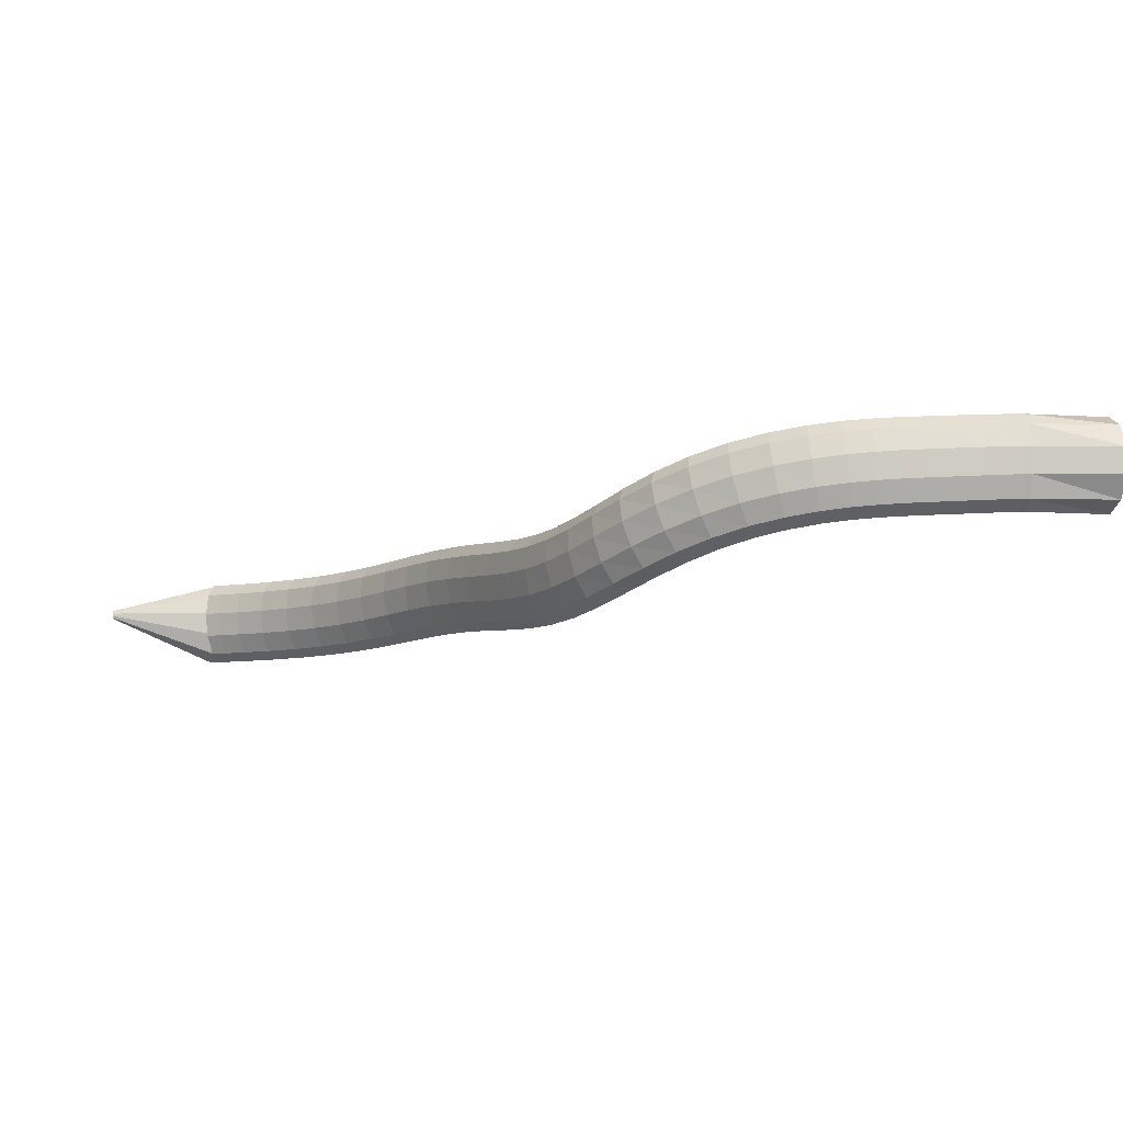
<metadata>
{"format":"obj","ext":"obj","renderer":"f3d","projection":"perspective","resolution":1024,"background":"white","views":[{"elev":68.3,"azim":160.8,"up":"+Y"}]}
</metadata>
<code>
g tube1
v 163.4 146.3 97.38
v 164.2 146.3 94.67
v 164.5 147.8 92.31
v 164.4 150.3 91.05
v 163.7 153 91.27
v 162.8 155.1 92.92
v 161.9 155.9 95.47
v 161.3 155.1 98.11
v 161.2 153 100
v 161.6 150.3 100.5
v 162.4 147.8 99.56
v 163.4 146.3 97.38
v 171.5 150.4 99.05
v 172.4 150.1 96.47
v 172.8 150.6 94.45
v 172.8 151.8 93.64
v 172.3 153.3 94.28
v 171.5 154.6 96.18
v 170.6 155.4 98.74
v 169.9 155.4 101.1
v 169.6 154.5 102.6
v 169.9 153.1 102.7
v 170.6 151.6 101.4
v 171.5 150.4 99.05
v 172.6 150.7 99.26
v 173.2 150.3 96.64
v 173.6 150.8 94.59
v 173.5 151.9 93.76
v 173 153.5 94.42
v 172.2 154.9 96.35
v 171.5 155.7 98.95
v 171 155.6 101.4
v 170.8 154.8 102.9
v 171.1 153.3 103
v 171.8 151.8 101.6
v 172.6 150.7 99.26
v 174.1 151 99.6
v 174.7 150.6 96.99
v 175.1 151.1 94.94
v 175.1 152.3 94.12
v 174.6 153.8 94.78
v 173.9 155.2 96.71
v 173.2 156 99.31
v 172.6 156 101.7
v 172.4 155.1 103.2
v 172.7 153.7 103.3
v 173.3 152.2 102
v 174.1 151 99.6
v 175.9 151.4 100
v 176.6 150.9 97.43
v 177 151.4 95.4
v 177 152.6 94.58
v 176.6 154.2 95.24
v 175.9 155.6 97.18
v 175.2 156.4 99.77
v 174.6 156.4 102.2
v 174.4 155.5 103.7
v 174.6 154.1 103.8
v 175.2 152.5 102.4
v 175.9 151.4 100
v 177.9 151.6 100.5
v 178.6 151.2 97.93
v 179.1 151.7 95.9
v 179.1 152.9 95.09
v 178.8 154.5 95.76
v 178.1 155.9 97.69
v 177.3 156.7 100.3
v 176.7 156.7 102.7
v 176.5 155.8 104.2
v 176.7 154.4 104.2
v 177.2 152.8 102.9
v 177.9 151.6 100.5
v 179.9 151.9 101
v 180.6 151.5 98.45
v 181.1 151.9 96.42
v 181.2 153.1 95.62
v 180.9 154.7 96.29
v 180.2 156.1 98.22
v 179.4 157 100.8
v 178.8 156.9 103.2
v 178.5 156.1 104.7
v 178.7 154.6 104.8
v 179.2 153.1 103.4
v 179.9 151.9 101
v 181.9 152.1 101.6
v 182.6 151.6 98.97
v 183.1 152.1 96.95
v 183.2 153.3 96.15
v 182.9 154.9 96.82
v 182.3 156.3 98.76
v 181.5 157.1 101.3
v 180.9 157.1 103.7
v 180.6 156.3 105.2
v 180.7 154.8 105.3
v 181.1 153.3 103.9
v 181.9 152.1 101.6
v 183.8 152.2 102.1
v 184.6 151.8 99.5
v 185.1 152.2 97.49
v 185.2 153.4 96.69
v 185 155 97.37
v 184.4 156.5 99.31
v 183.6 157.3 101.9
v 183 157.3 104.3
v 182.7 156.4 105.8
v 182.7 155 105.8
v 183.2 153.4 104.5
v 183.8 152.2 102.1
v 186 152.3 102.7
v 186.7 151.8 100.1
v 187.2 152.3 98.07
v 187.4 153.5 97.28
v 187.2 155.1 97.98
v 186.7 156.5 99.93
v 186.1 157.4 102.5
v 185.4 157.4 104.9
v 185 156.5 106.4
v 185 155.1 106.4
v 185.4 153.5 105.1
v 186 152.3 102.7
v 188.5 152.2 103.3
v 189.1 151.8 100.7
v 189.7 152.2 98.72
v 189.9 153.4 97.95
v 189.9 155 98.67
v 189.5 156.4 100.6
v 188.9 157.3 103.3
v 188.3 157.3 105.7
v 187.8 156.5 107.1
v 187.7 155 107.1
v 188 153.4 105.7
v 188.5 152.2 103.3
v 191.4 151.9 104.1
v 191.9 151.4 101.4
v 192.5 151.9 99.42
v 192.8 153 98.67
v 192.9 154.6 99.42
v 192.7 156.1 101.4
v 192.2 156.9 104.1
v 191.6 157 106.5
v 191.1 156.1 107.9
v 190.9 154.7 107.9
v 191 153.1 106.5
v 191.4 151.9 104.1
v 194.5 151.2 104.8
v 195 150.8 102.1
v 195.5 151.2 100.1
v 196 152.4 99.4
v 196.3 153.9 100.2
v 196.2 155.3 102.2
v 195.9 156.2 104.9
v 195.3 156.2 107.3
v 194.8 155.3 108.8
v 194.4 153.9 108.7
v 194.3 152.4 107.3
v 194.5 151.2 104.8
v 197.9 150.1 105.4
v 198.2 149.8 102.8
v 198.8 150.2 100.8
v 199.3 151.3 100.1
v 199.8 152.8 100.9
v 199.9 154.1 103
v 199.7 154.9 105.7
v 199.3 154.8 108.2
v 198.7 154 109.6
v 198.1 152.7 109.5
v 197.8 151.2 108
v 197.9 150.1 105.4
v 201.1 148.5 106
v 201.4 148.3 103.3
v 202 148.7 101.3
v 202.7 149.8 100.6
v 203.3 151.1 101.5
v 203.7 152.3 103.7
v 203.6 153 106.4
v 203.2 152.9 108.9
v 202.5 152.1 110.2
v 201.8 150.8 110.1
v 201.3 149.5 108.5
v 201.1 148.5 106
v 204.1 146.4 106.4
v 204.4 146.2 103.6
v 205.1 146.7 101.7
v 205.9 147.7 101.1
v 206.8 148.9 102.1
v 207.2 149.9 104.3
v 207.2 150.4 107
v 206.8 150.3 109.5
v 205.9 149.5 110.8
v 205.1 148.4 110.6
v 204.4 147.3 109
v 204.1 146.4 106.4
v 206.9 143.8 106.7
v 207.2 143.7 104
v 208 144.1 102.1
v 209.1 145 101.5
v 210 146 102.6
v 210.5 146.9 104.8
v 210.5 147.3 107.6
v 209.9 147.2 110
v 209 146.5 111.3
v 207.9 145.5 111.1
v 207.2 144.5 109.3
v 206.9 143.8 106.7
v 209.4 140.8 107.2
v 209.8 140.6 104.5
v 210.8 140.9 102.6
v 211.9 141.7 102.1
v 212.9 142.6 103.2
v 213.4 143.4 105.5
v 213.3 143.8 108.3
v 212.6 143.8 110.7
v 211.5 143.2 111.9
v 210.4 142.3 111.6
v 209.6 141.4 109.8
v 209.4 140.8 107.2
v 211.7 137.3 107.8
v 212.2 137 105.2
v 213.3 137.2 103.3
v 214.5 137.8 102.9
v 215.5 138.7 104
v 216 139.5 106.3
v 215.8 140.1 109.1
v 214.9 140.1 111.4
v 213.7 139.7 112.6
v 212.5 138.9 112.3
v 211.8 138 110.5
v 211.7 137.3 107.8
v 213.7 133.6 108.8
v 214.4 133.1 106.2
v 215.6 133.2 104.5
v 216.8 133.7 104.1
v 217.8 134.6 105.2
v 218.2 135.5 107.5
v 217.9 136.2 110.2
v 216.9 136.4 112.5
v 215.6 136.1 113.6
v 214.4 135.4 113.2
v 213.7 134.5 111.4
v 213.7 133.6 108.8
v 215.6 129.8 110.2
v 216.3 129.1 107.7
v 217.6 129 106
v 218.9 129.5 105.6
v 219.9 130.4 106.7
v 220.2 131.4 108.9
v 219.8 132.3 111.6
v 218.7 132.7 113.8
v 217.4 132.5 114.9
v 216.2 131.8 114.5
v 215.5 130.8 112.8
v 215.6 129.8 110.2
v 217.3 125.9 111.9
v 218.1 125.1 109.5
v 219.4 124.9 107.8
v 220.8 125.3 107.4
v 221.7 126.2 108.5
v 222 127.4 110.7
v 221.5 128.4 113.3
v 220.4 128.9 115.5
v 219 128.8 116.5
v 217.8 128.1 116.1
v 217.2 127 114.4
v 217.3 125.9 111.9
v 219 121.9 113.9
v 219.9 121 111.5
v 221.2 120.8 109.8
v 222.6 121.2 109.5
v 223.5 122.2 110.6
v 223.8 123.4 112.7
v 223.2 124.4 115.3
v 222.1 125 117.4
v 220.7 124.9 118.4
v 219.5 124.2 118.1
v 218.9 123.1 116.4
v 219 121.9 113.9
v 220.8 117.8 116
v 221.7 117 113.6
v 223 116.7 111.9
v 224.4 117.2 111.6
v 225.3 118.1 112.6
v 225.5 119.4 114.8
v 225 120.4 117.4
v 223.9 121 119.5
v 222.5 120.9 120.5
v 221.3 120.2 120.2
v 220.7 119 118.5
v 220.8 117.8 116
v 222.8 113.7 118.1
v 223.6 112.9 115.7
v 224.9 112.7 114
v 226.2 113.2 113.6
v 227.2 114.2 114.7
v 227.4 115.3 116.9
v 226.9 116.4 119.4
v 225.8 116.9 121.6
v 224.4 116.8 122.7
v 223.2 116 122.3
v 222.6 114.9 120.6
v 222.8 113.7 118.1
v 224.9 109.6 120.1
v 225.7 108.8 117.6
v 226.9 108.7 115.9
v 228.2 109.2 115.5
v 229.2 110.2 116.6
v 229.4 111.4 118.8
v 229 112.3 121.4
v 227.9 112.8 123.6
v 226.5 112.6 124.7
v 225.4 111.8 124.3
v 224.8 110.7 122.6
v 224.9 109.6 120.1
v 227.2 105.4 122
v 228 104.8 119.5
v 229.2 104.7 117.7
v 230.5 105.3 117.3
v 231.4 106.3 118.4
v 231.6 107.5 120.6
v 231.2 108.4 123.2
v 230.1 108.7 125.4
v 228.8 108.5 126.5
v 227.7 107.6 126.2
v 227.1 106.5 124.5
v 227.2 105.4 122
v 229.7 101.4 123.8
v 230.5 100.8 121.2
v 231.7 100.8 119.5
v 232.9 101.4 119
v 233.8 102.5 120.1
v 234.1 103.6 122.3
v 233.6 104.5 124.9
v 232.6 104.9 127.1
v 231.3 104.5 128.3
v 230.2 103.6 128
v 229.6 102.5 126.3
v 229.7 101.4 123.8
v 232.5 97.52 125.6
v 233.3 96.88 123
v 234.4 96.91 121.2
v 235.6 97.58 120.8
v 236.5 98.7 121.8
v 236.7 99.9 124
v 236.2 100.8 126.6
v 235.2 101.1 128.9
v 234 100.8 130
v 232.9 99.83 129.7
v 232.4 98.62 128.1
v 232.5 97.52 125.6
v 235.4 93.73 127.4
v 236.2 93.07 124.9
v 237.4 93.1 123.1
v 238.6 93.82 122.6
v 239.4 94.99 123.6
v 239.6 96.25 125.8
v 239.1 97.2 128.4
v 238 97.52 130.6
v 236.8 97.13 131.8
v 235.8 96.15 131.5
v 235.3 94.88 129.9
v 235.4 93.73 127.4
v 238.6 90.09 129.4
v 239.4 89.41 126.9
v 240.6 89.45 125.1
v 241.7 90.22 124.6
v 242.4 91.46 125.6
v 242.6 92.78 127.7
v 242 93.76 130.3
v 241 94.09 132.5
v 239.8 93.67 133.7
v 238.8 92.62 133.4
v 238.4 91.29 131.8
v 238.6 90.09 129.4
v 241.9 86.73 131.4
v 242.7 86.04 128.9
v 243.9 86.11 127.1
v 245 86.93 126.6
v 245.6 88.24 127.5
v 245.7 89.61 129.6
v 245.1 90.62 132.2
v 244.1 90.94 134.4
v 242.9 90.48 135.6
v 242 89.37 135.4
v 241.6 87.97 133.8
v 241.9 86.73 131.4
v 245.3 83.82 133.4
v 246.1 83.13 130.9
v 247.2 83.24 129.1
v 248.3 84.12 128.5
v 248.9 85.49 129.4
v 248.8 86.91 131.5
v 248.2 87.94 134
v 247.2 88.24 136.2
v 246.1 87.72 137.5
v 245.2 86.55 137.3
v 244.9 85.1 135.8
v 245.3 83.82 133.4
v 248.4 81.51 135.1
v 249.3 80.83 132.6
v 250.4 80.98 130.8
v 251.3 81.91 130.2
v 251.8 83.33 131.1
v 251.7 84.78 133.1
v 251.1 85.81 135.6
v 250.1 86.09 137.9
v 249 85.53 139.1
v 248.2 84.3 139
v 248 82.81 137.5
v 248.4 81.51 135.1
v 250.9 79.87 136.4
v 251.8 79.2 133.9
v 252.9 79.38 132.1
v 253.8 80.34 131.5
v 254.3 81.79 132.4
v 254.1 83.26 134.4
v 253.4 84.29 136.9
v 252.4 84.55 139.1
v 251.4 83.96 140.4
v 250.7 82.7 140.3
v 250.5 81.18 138.8
v 250.9 79.87 136.4
v 252.6 78.9 137.3
v 253.5 78.23 134.8
v 254.6 78.42 133
v 255.4 79.41 132.4
v 255.9 80.87 133.2
v 255.7 82.35 135.2
v 255 83.38 137.7
v 254 83.63 140
v 253 83.02 141.2
v 252.3 81.74 141.1
v 252.1 80.21 139.6
v 252.6 78.9 137.3
v 254.6 78.24 137.9
v 255.6 77.84 135.4
v 256.3 78.33 133.5
v 256.5 79.54 132.7
v 256 81.09 133.3
v 255.1 82.49 135.2
v 254 83.29 137.6
v 253.1 83.24 139.9
v 252.6 82.36 141.4
v 252.8 80.92 141.4
v 253.5 79.38 140.2
v 254.6 78.24 137.9
v 266.4 82.39 141.9
v 266.5 82.36 141.7
v 266.6 82.41 141.5
v 266.6 82.53 141.4
v 266.5 82.68 141.5
v 266.4 82.82 141.6
v 266.3 82.9 141.9
v 266.2 82.89 142.1
v 266.2 82.8 142.3
v 266.2 82.66 142.3
v 266.3 82.51 142.1
v 266.4 82.39 141.9
f 1 2 14
f 14 13 1
f 2 3 15
f 15 14 2
f 3 4 16
f 16 15 3
f 4 5 17
f 17 16 4
f 5 6 18
f 18 17 5
f 6 7 19
f 19 18 6
f 7 8 20
f 20 19 7
f 8 9 21
f 21 20 8
f 9 10 22
f 22 21 9
f 10 11 23
f 23 22 10
f 11 12 24
f 24 23 11
f 13 14 26
f 26 25 13
f 14 15 27
f 27 26 14
f 15 16 28
f 28 27 15
f 16 17 29
f 29 28 16
f 17 18 30
f 30 29 17
f 18 19 31
f 31 30 18
f 19 20 32
f 32 31 19
f 20 21 33
f 33 32 20
f 21 22 34
f 34 33 21
f 22 23 35
f 35 34 22
f 23 24 36
f 36 35 23
f 25 26 38
f 38 37 25
f 26 27 39
f 39 38 26
f 27 28 40
f 40 39 27
f 28 29 41
f 41 40 28
f 29 30 42
f 42 41 29
f 30 31 43
f 43 42 30
f 31 32 44
f 44 43 31
f 32 33 45
f 45 44 32
f 33 34 46
f 46 45 33
f 34 35 47
f 47 46 34
f 35 36 48
f 48 47 35
f 37 38 50
f 50 49 37
f 38 39 51
f 51 50 38
f 39 40 52
f 52 51 39
f 40 41 53
f 53 52 40
f 41 42 54
f 54 53 41
f 42 43 55
f 55 54 42
f 43 44 56
f 56 55 43
f 44 45 57
f 57 56 44
f 45 46 58
f 58 57 45
f 46 47 59
f 59 58 46
f 47 48 60
f 60 59 47
f 49 50 62
f 62 61 49
f 50 51 63
f 63 62 50
f 51 52 64
f 64 63 51
f 52 53 65
f 65 64 52
f 53 54 66
f 66 65 53
f 54 55 67
f 67 66 54
f 55 56 68
f 68 67 55
f 56 57 69
f 69 68 56
f 57 58 70
f 70 69 57
f 58 59 71
f 71 70 58
f 59 60 72
f 72 71 59
f 61 62 74
f 74 73 61
f 62 63 75
f 75 74 62
f 63 64 76
f 76 75 63
f 64 65 77
f 77 76 64
f 65 66 78
f 78 77 65
f 66 67 79
f 79 78 66
f 67 68 80
f 80 79 67
f 68 69 81
f 81 80 68
f 69 70 82
f 82 81 69
f 70 71 83
f 83 82 70
f 71 72 84
f 84 83 71
f 73 74 86
f 86 85 73
f 74 75 87
f 87 86 74
f 75 76 88
f 88 87 75
f 76 77 89
f 89 88 76
f 77 78 90
f 90 89 77
f 78 79 91
f 91 90 78
f 79 80 92
f 92 91 79
f 80 81 93
f 93 92 80
f 81 82 94
f 94 93 81
f 82 83 95
f 95 94 82
f 83 84 96
f 96 95 83
f 85 86 98
f 98 97 85
f 86 87 99
f 99 98 86
f 87 88 100
f 100 99 87
f 88 89 101
f 101 100 88
f 89 90 102
f 102 101 89
f 90 91 103
f 103 102 90
f 91 92 104
f 104 103 91
f 92 93 105
f 105 104 92
f 93 94 106
f 106 105 93
f 94 95 107
f 107 106 94
f 95 96 108
f 108 107 95
f 97 98 110
f 110 109 97
f 98 99 111
f 111 110 98
f 99 100 112
f 112 111 99
f 100 101 113
f 113 112 100
f 101 102 114
f 114 113 101
f 102 103 115
f 115 114 102
f 103 104 116
f 116 115 103
f 104 105 117
f 117 116 104
f 105 106 118
f 118 117 105
f 106 107 119
f 119 118 106
f 107 108 120
f 120 119 107
f 109 110 122
f 122 121 109
f 110 111 123
f 123 122 110
f 111 112 124
f 124 123 111
f 112 113 125
f 125 124 112
f 113 114 126
f 126 125 113
f 114 115 127
f 127 126 114
f 115 116 128
f 128 127 115
f 116 117 129
f 129 128 116
f 117 118 130
f 130 129 117
f 118 119 131
f 131 130 118
f 119 120 132
f 132 131 119
f 121 122 134
f 134 133 121
f 122 123 135
f 135 134 122
f 123 124 136
f 136 135 123
f 124 125 137
f 137 136 124
f 125 126 138
f 138 137 125
f 126 127 139
f 139 138 126
f 127 128 140
f 140 139 127
f 128 129 141
f 141 140 128
f 129 130 142
f 142 141 129
f 130 131 143
f 143 142 130
f 131 132 144
f 144 143 131
f 133 134 146
f 146 145 133
f 134 135 147
f 147 146 134
f 135 136 148
f 148 147 135
f 136 137 149
f 149 148 136
f 137 138 150
f 150 149 137
f 138 139 151
f 151 150 138
f 139 140 152
f 152 151 139
f 140 141 153
f 153 152 140
f 141 142 154
f 154 153 141
f 142 143 155
f 155 154 142
f 143 144 156
f 156 155 143
f 145 146 158
f 158 157 145
f 146 147 159
f 159 158 146
f 147 148 160
f 160 159 147
f 148 149 161
f 161 160 148
f 149 150 162
f 162 161 149
f 150 151 163
f 163 162 150
f 151 152 164
f 164 163 151
f 152 153 165
f 165 164 152
f 153 154 166
f 166 165 153
f 154 155 167
f 167 166 154
f 155 156 168
f 168 167 155
f 157 158 170
f 170 169 157
f 158 159 171
f 171 170 158
f 159 160 172
f 172 171 159
f 160 161 173
f 173 172 160
f 161 162 174
f 174 173 161
f 162 163 175
f 175 174 162
f 163 164 176
f 176 175 163
f 164 165 177
f 177 176 164
f 165 166 178
f 178 177 165
f 166 167 179
f 179 178 166
f 167 168 180
f 180 179 167
f 169 170 182
f 182 181 169
f 170 171 183
f 183 182 170
f 171 172 184
f 184 183 171
f 172 173 185
f 185 184 172
f 173 174 186
f 186 185 173
f 174 175 187
f 187 186 174
f 175 176 188
f 188 187 175
f 176 177 189
f 189 188 176
f 177 178 190
f 190 189 177
f 178 179 191
f 191 190 178
f 179 180 192
f 192 191 179
f 181 182 194
f 194 193 181
f 182 183 195
f 195 194 182
f 183 184 196
f 196 195 183
f 184 185 197
f 197 196 184
f 185 186 198
f 198 197 185
f 186 187 199
f 199 198 186
f 187 188 200
f 200 199 187
f 188 189 201
f 201 200 188
f 189 190 202
f 202 201 189
f 190 191 203
f 203 202 190
f 191 192 204
f 204 203 191
f 193 194 206
f 206 205 193
f 194 195 207
f 207 206 194
f 195 196 208
f 208 207 195
f 196 197 209
f 209 208 196
f 197 198 210
f 210 209 197
f 198 199 211
f 211 210 198
f 199 200 212
f 212 211 199
f 200 201 213
f 213 212 200
f 201 202 214
f 214 213 201
f 202 203 215
f 215 214 202
f 203 204 216
f 216 215 203
f 205 206 218
f 218 217 205
f 206 207 219
f 219 218 206
f 207 208 220
f 220 219 207
f 208 209 221
f 221 220 208
f 209 210 222
f 222 221 209
f 210 211 223
f 223 222 210
f 211 212 224
f 224 223 211
f 212 213 225
f 225 224 212
f 213 214 226
f 226 225 213
f 214 215 227
f 227 226 214
f 215 216 228
f 228 227 215
f 217 218 230
f 230 229 217
f 218 219 231
f 231 230 218
f 219 220 232
f 232 231 219
f 220 221 233
f 233 232 220
f 221 222 234
f 234 233 221
f 222 223 235
f 235 234 222
f 223 224 236
f 236 235 223
f 224 225 237
f 237 236 224
f 225 226 238
f 238 237 225
f 226 227 239
f 239 238 226
f 227 228 240
f 240 239 227
f 229 230 242
f 242 241 229
f 230 231 243
f 243 242 230
f 231 232 244
f 244 243 231
f 232 233 245
f 245 244 232
f 233 234 246
f 246 245 233
f 234 235 247
f 247 246 234
f 235 236 248
f 248 247 235
f 236 237 249
f 249 248 236
f 237 238 250
f 250 249 237
f 238 239 251
f 251 250 238
f 239 240 252
f 252 251 239
f 241 242 254
f 254 253 241
f 242 243 255
f 255 254 242
f 243 244 256
f 256 255 243
f 244 245 257
f 257 256 244
f 245 246 258
f 258 257 245
f 246 247 259
f 259 258 246
f 247 248 260
f 260 259 247
f 248 249 261
f 261 260 248
f 249 250 262
f 262 261 249
f 250 251 263
f 263 262 250
f 251 252 264
f 264 263 251
f 253 254 266
f 266 265 253
f 254 255 267
f 267 266 254
f 255 256 268
f 268 267 255
f 256 257 269
f 269 268 256
f 257 258 270
f 270 269 257
f 258 259 271
f 271 270 258
f 259 260 272
f 272 271 259
f 260 261 273
f 273 272 260
f 261 262 274
f 274 273 261
f 262 263 275
f 275 274 262
f 263 264 276
f 276 275 263
f 265 266 278
f 278 277 265
f 266 267 279
f 279 278 266
f 267 268 280
f 280 279 267
f 268 269 281
f 281 280 268
f 269 270 282
f 282 281 269
f 270 271 283
f 283 282 270
f 271 272 284
f 284 283 271
f 272 273 285
f 285 284 272
f 273 274 286
f 286 285 273
f 274 275 287
f 287 286 274
f 275 276 288
f 288 287 275
f 277 278 290
f 290 289 277
f 278 279 291
f 291 290 278
f 279 280 292
f 292 291 279
f 280 281 293
f 293 292 280
f 281 282 294
f 294 293 281
f 282 283 295
f 295 294 282
f 283 284 296
f 296 295 283
f 284 285 297
f 297 296 284
f 285 286 298
f 298 297 285
f 286 287 299
f 299 298 286
f 287 288 300
f 300 299 287
f 289 290 302
f 302 301 289
f 290 291 303
f 303 302 290
f 291 292 304
f 304 303 291
f 292 293 305
f 305 304 292
f 293 294 306
f 306 305 293
f 294 295 307
f 307 306 294
f 295 296 308
f 308 307 295
f 296 297 309
f 309 308 296
f 297 298 310
f 310 309 297
f 298 299 311
f 311 310 298
f 299 300 312
f 312 311 299
f 301 302 314
f 314 313 301
f 302 303 315
f 315 314 302
f 303 304 316
f 316 315 303
f 304 305 317
f 317 316 304
f 305 306 318
f 318 317 305
f 306 307 319
f 319 318 306
f 307 308 320
f 320 319 307
f 308 309 321
f 321 320 308
f 309 310 322
f 322 321 309
f 310 311 323
f 323 322 310
f 311 312 324
f 324 323 311
f 313 314 326
f 326 325 313
f 314 315 327
f 327 326 314
f 315 316 328
f 328 327 315
f 316 317 329
f 329 328 316
f 317 318 330
f 330 329 317
f 318 319 331
f 331 330 318
f 319 320 332
f 332 331 319
f 320 321 333
f 333 332 320
f 321 322 334
f 334 333 321
f 322 323 335
f 335 334 322
f 323 324 336
f 336 335 323
f 325 326 338
f 338 337 325
f 326 327 339
f 339 338 326
f 327 328 340
f 340 339 327
f 328 329 341
f 341 340 328
f 329 330 342
f 342 341 329
f 330 331 343
f 343 342 330
f 331 332 344
f 344 343 331
f 332 333 345
f 345 344 332
f 333 334 346
f 346 345 333
f 334 335 347
f 347 346 334
f 335 336 348
f 348 347 335
f 337 338 350
f 350 349 337
f 338 339 351
f 351 350 338
f 339 340 352
f 352 351 339
f 340 341 353
f 353 352 340
f 341 342 354
f 354 353 341
f 342 343 355
f 355 354 342
f 343 344 356
f 356 355 343
f 344 345 357
f 357 356 344
f 345 346 358
f 358 357 345
f 346 347 359
f 359 358 346
f 347 348 360
f 360 359 347
f 349 350 362
f 362 361 349
f 350 351 363
f 363 362 350
f 351 352 364
f 364 363 351
f 352 353 365
f 365 364 352
f 353 354 366
f 366 365 353
f 354 355 367
f 367 366 354
f 355 356 368
f 368 367 355
f 356 357 369
f 369 368 356
f 357 358 370
f 370 369 357
f 358 359 371
f 371 370 358
f 359 360 372
f 372 371 359
f 361 362 374
f 374 373 361
f 362 363 375
f 375 374 362
f 363 364 376
f 376 375 363
f 364 365 377
f 377 376 364
f 365 366 378
f 378 377 365
f 366 367 379
f 379 378 366
f 367 368 380
f 380 379 367
f 368 369 381
f 381 380 368
f 369 370 382
f 382 381 369
f 370 371 383
f 383 382 370
f 371 372 384
f 384 383 371
f 373 374 386
f 386 385 373
f 374 375 387
f 387 386 374
f 375 376 388
f 388 387 375
f 376 377 389
f 389 388 376
f 377 378 390
f 390 389 377
f 378 379 391
f 391 390 378
f 379 380 392
f 392 391 379
f 380 381 393
f 393 392 380
f 381 382 394
f 394 393 381
f 382 383 395
f 395 394 382
f 383 384 396
f 396 395 383
f 385 386 398
f 398 397 385
f 386 387 399
f 399 398 386
f 387 388 400
f 400 399 387
f 388 389 401
f 401 400 388
f 389 390 402
f 402 401 389
f 390 391 403
f 403 402 390
f 391 392 404
f 404 403 391
f 392 393 405
f 405 404 392
f 393 394 406
f 406 405 393
f 394 395 407
f 407 406 394
f 395 396 408
f 408 407 395
f 397 398 410
f 410 409 397
f 398 399 411
f 411 410 398
f 399 400 412
f 412 411 399
f 400 401 413
f 413 412 400
f 401 402 414
f 414 413 401
f 402 403 415
f 415 414 402
f 403 404 416
f 416 415 403
f 404 405 417
f 417 416 404
f 405 406 418
f 418 417 405
f 406 407 419
f 419 418 406
f 407 408 420
f 420 419 407
f 409 410 422
f 422 421 409
f 410 411 423
f 423 422 410
f 411 412 424
f 424 423 411
f 412 413 425
f 425 424 412
f 413 414 426
f 426 425 413
f 414 415 427
f 427 426 414
f 415 416 428
f 428 427 415
f 416 417 429
f 429 428 416
f 417 418 430
f 430 429 417
f 418 419 431
f 431 430 418
f 419 420 432
f 432 431 419
f 421 422 434
f 434 433 421
f 422 423 435
f 435 434 422
f 423 424 436
f 436 435 423
f 424 425 437
f 437 436 424
f 425 426 438
f 438 437 425
f 426 427 439
f 439 438 426
f 427 428 440
f 440 439 427
f 428 429 441
f 441 440 428
f 429 430 442
f 442 441 429
f 430 431 443
f 443 442 430
f 431 432 444
f 444 443 431
f 433 434 446
f 446 445 433
f 434 435 447
f 447 446 434
f 435 436 448
f 448 447 435
f 436 437 449
f 449 448 436
f 437 438 450
f 450 449 437
f 438 439 451
f 451 450 438
f 439 440 452
f 452 451 439
f 440 441 453
f 453 452 440
f 441 442 454
f 454 453 441
f 442 443 455
f 455 454 442
f 443 444 456
f 456 455 443

</code>
